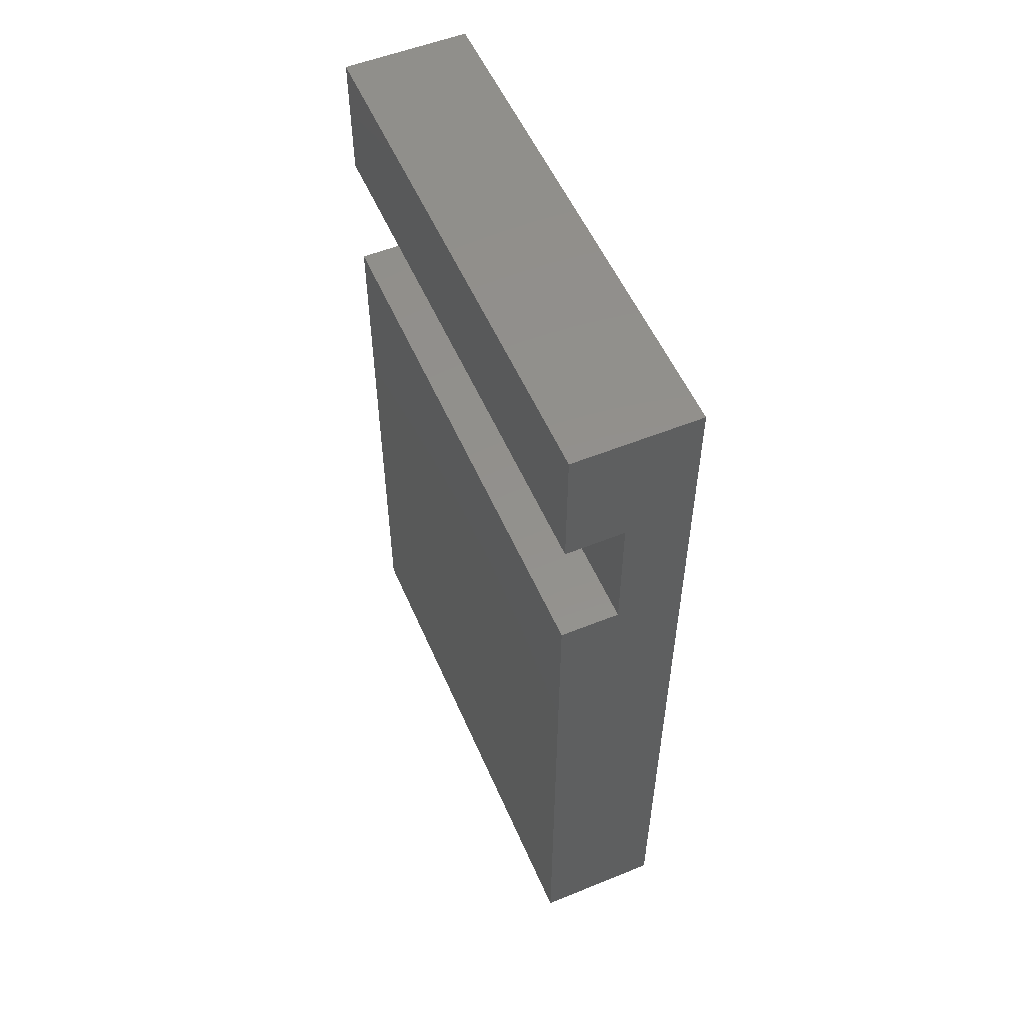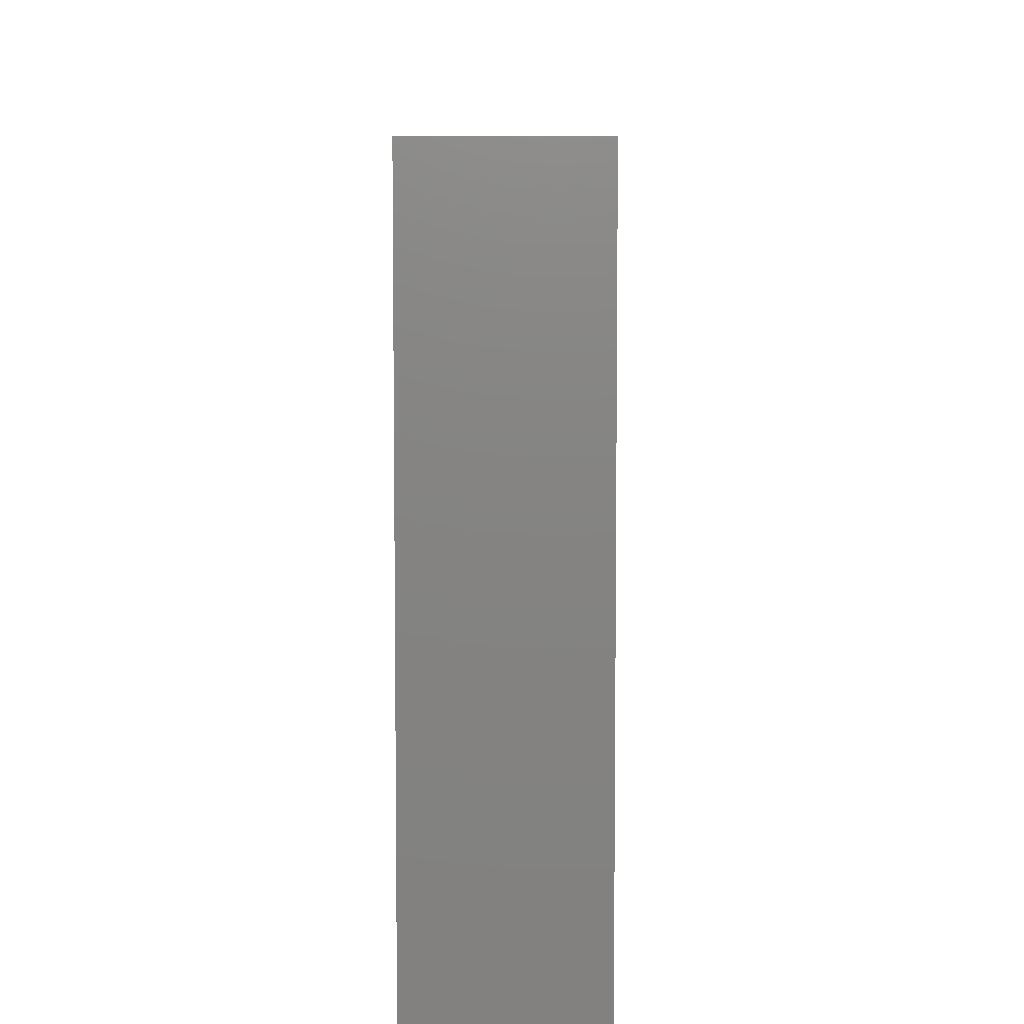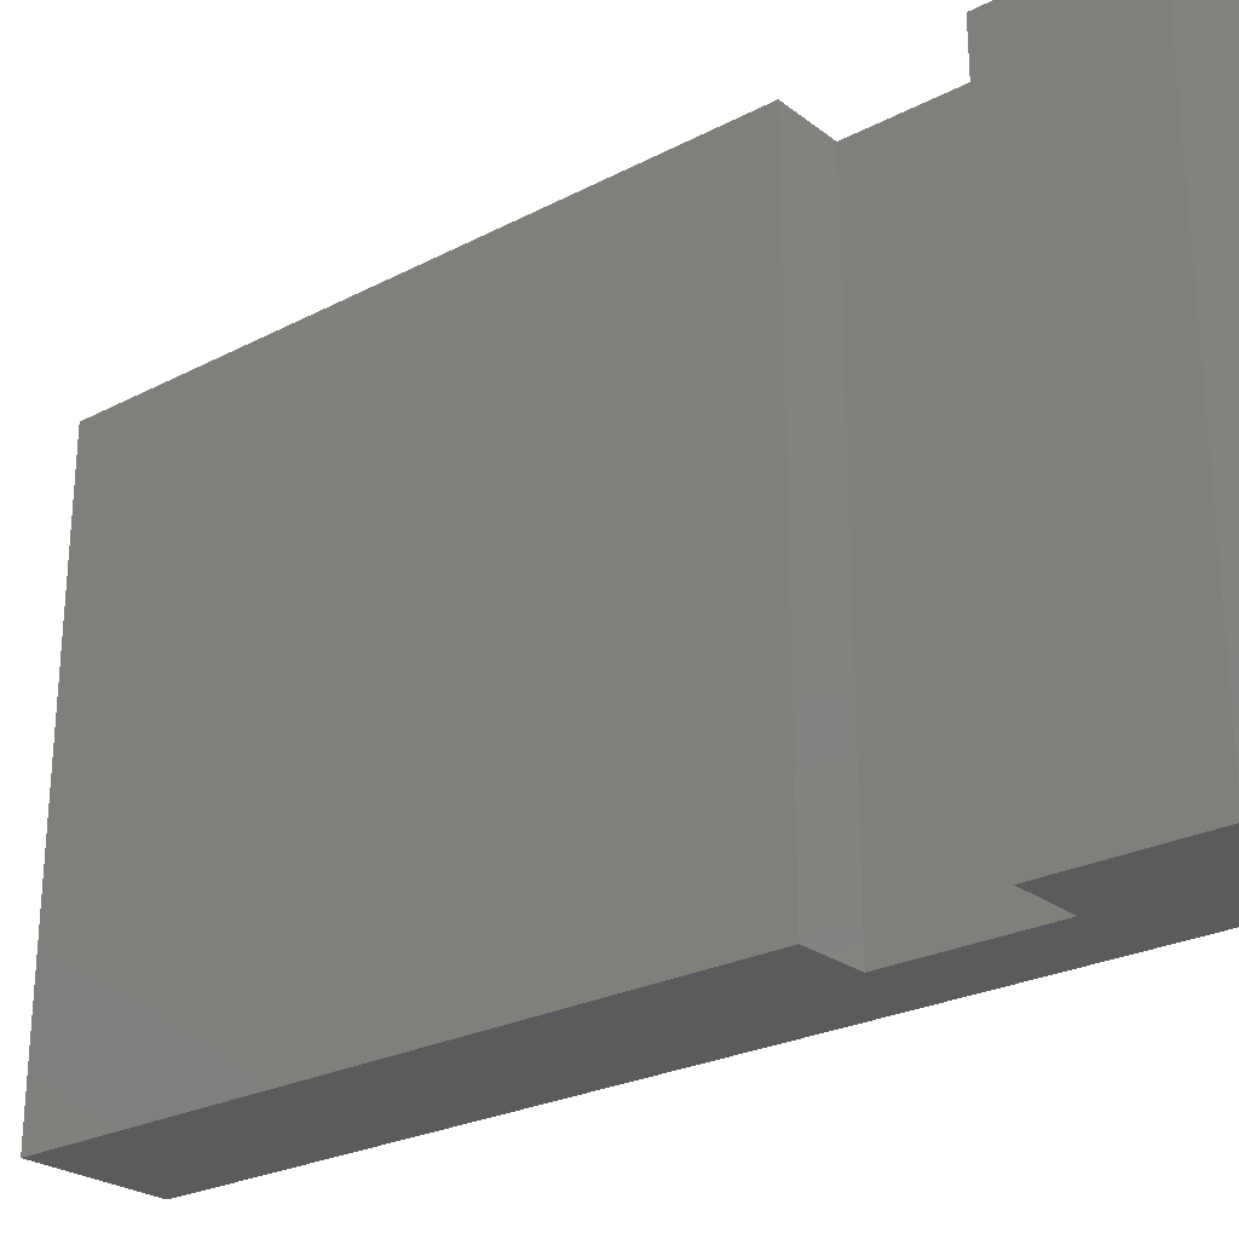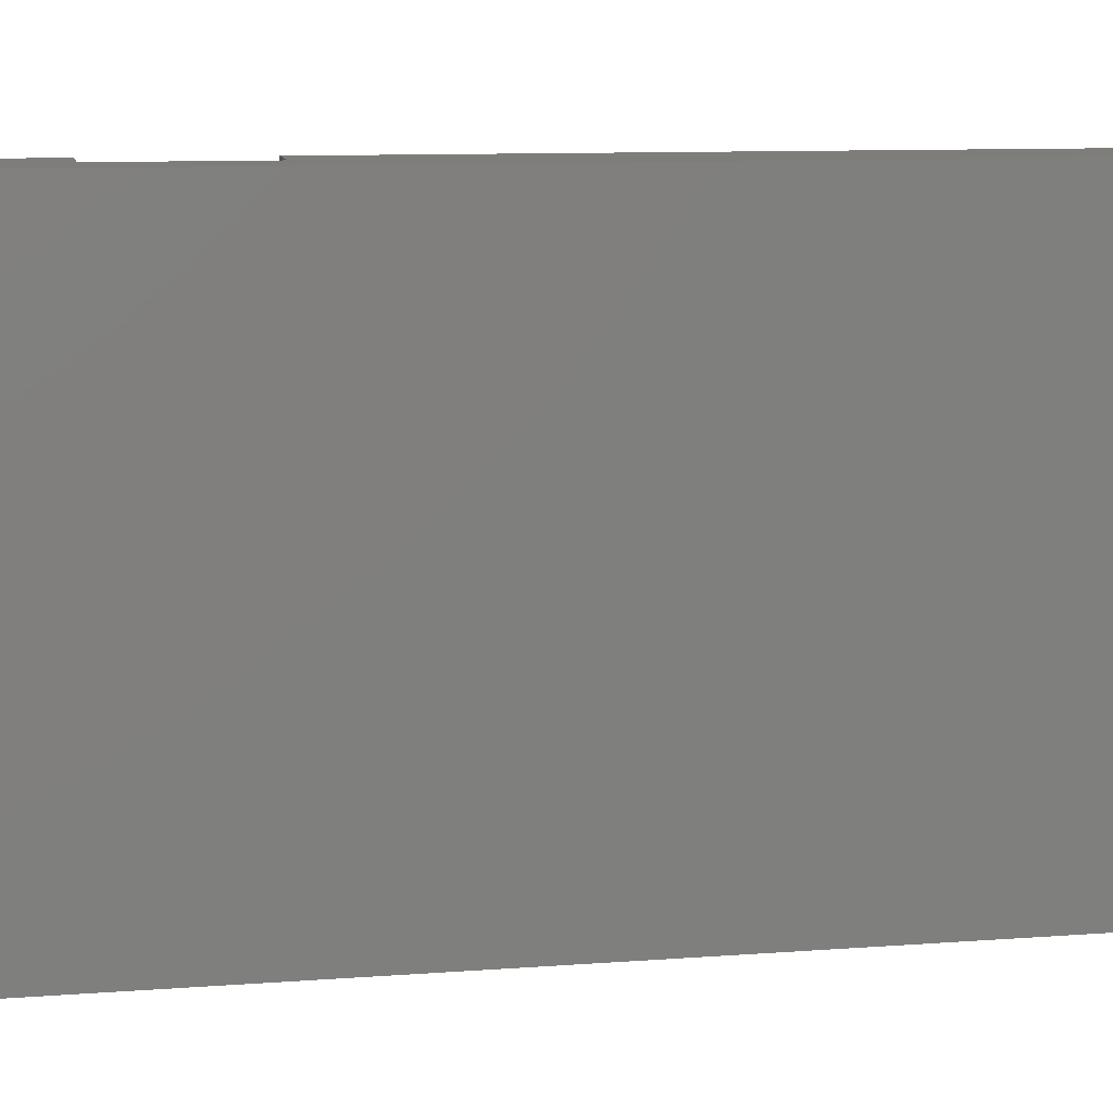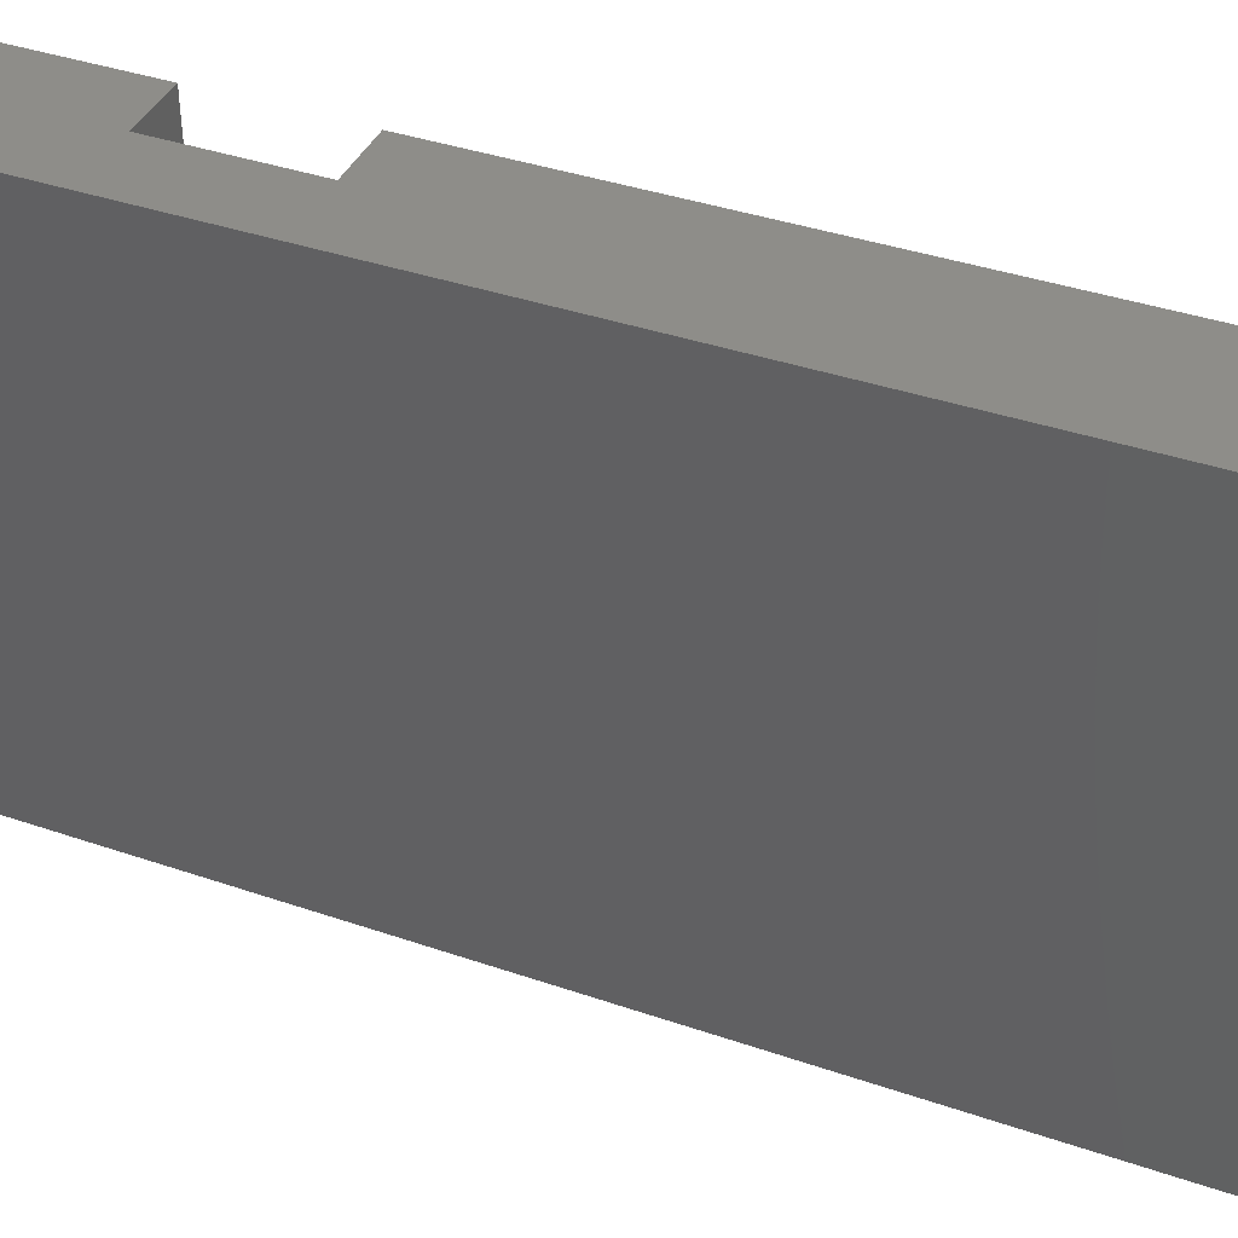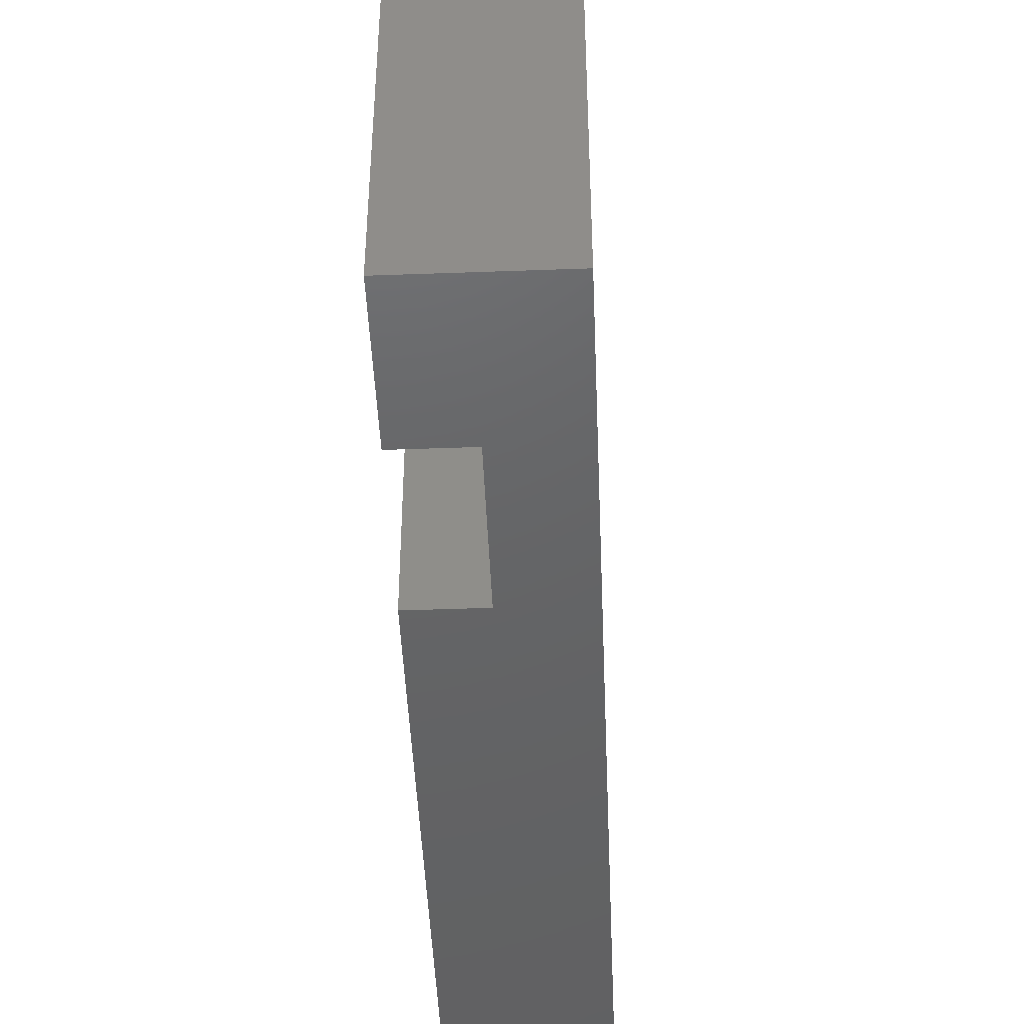
<metadata>
{"format":"stl","ext":"stl","renderer":"f3d","projection":"perspective","resolution":1024,"background":"white","views":[{"elev":54.3,"azim":-23.2,"up":"+Z"},{"elev":7.0,"azim":-179.5,"up":"+Y"},{"elev":-25.5,"azim":-50.1,"up":"+Y"},{"elev":10.5,"azim":79.4,"up":"+Y"},{"elev":40.1,"azim":112.8,"up":"+Y"},{"elev":-45.9,"azim":2.4,"up":"+Y"}]}
</metadata>
<code>
# stl→obj: 16 verts, 28 faces
v 0 0 0.98
v 0 -0.59 0
v 0 0 0
v 0 -0.59 0.98
v -0.14 0 0.98
v -0.14 -0.59 0.98
v -0.14 0 0.835
v -0.14 -0.59 0.835
v -0.075 0 0.835
v -0.075 -0.59 0.835
v -0.075 0 0.685
v -0.075 -0.59 0.685
v -0.14 0 0.685
v -0.14 -0.59 0.685
v -0.14 0 0
v -0.14 -0.59 0
f 1 2 3
f 1 4 2
f 5 4 1
f 5 6 4
f 7 6 5
f 7 8 6
f 9 8 7
f 9 10 8
f 11 10 9
f 11 12 10
f 13 12 11
f 13 14 12
f 15 14 13
f 15 16 14
f 15 3 2
f 15 2 16
f 11 15 13
f 11 3 15
f 5 9 7
f 1 11 9
f 1 9 5
f 3 11 1
f 12 14 16
f 12 16 2
f 6 8 10
f 4 10 12
f 4 6 10
f 2 4 12

</code>
